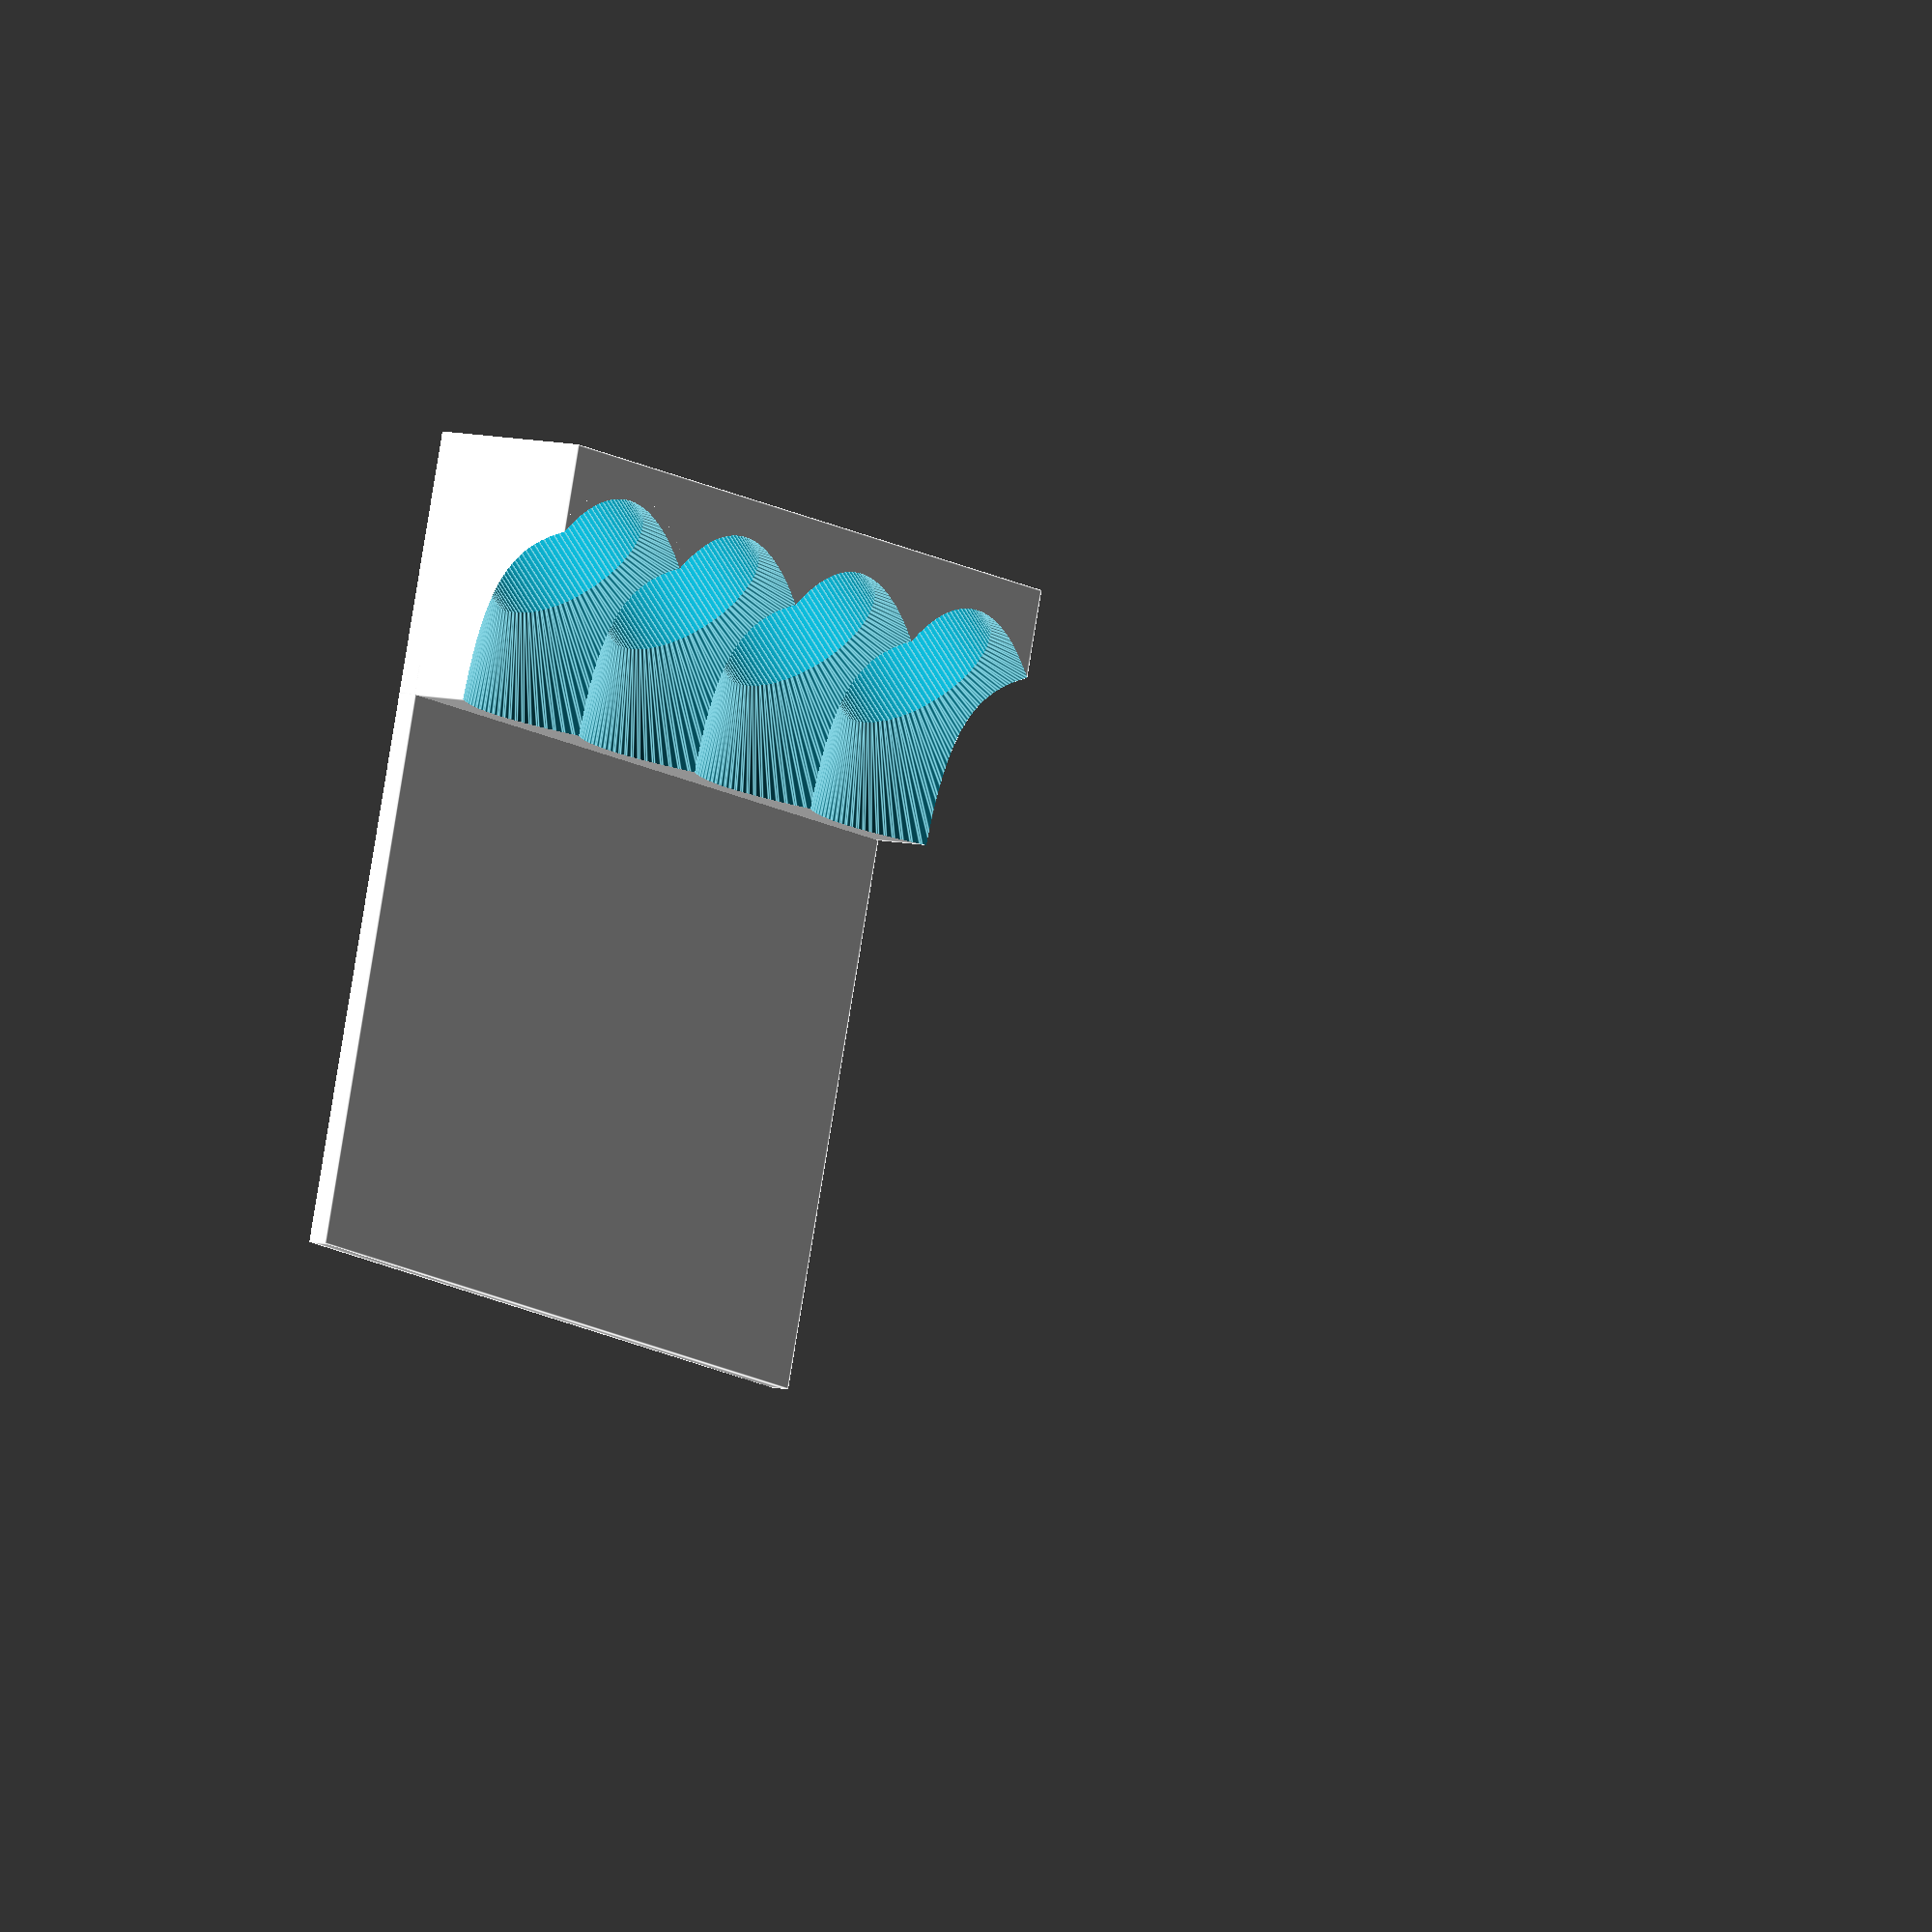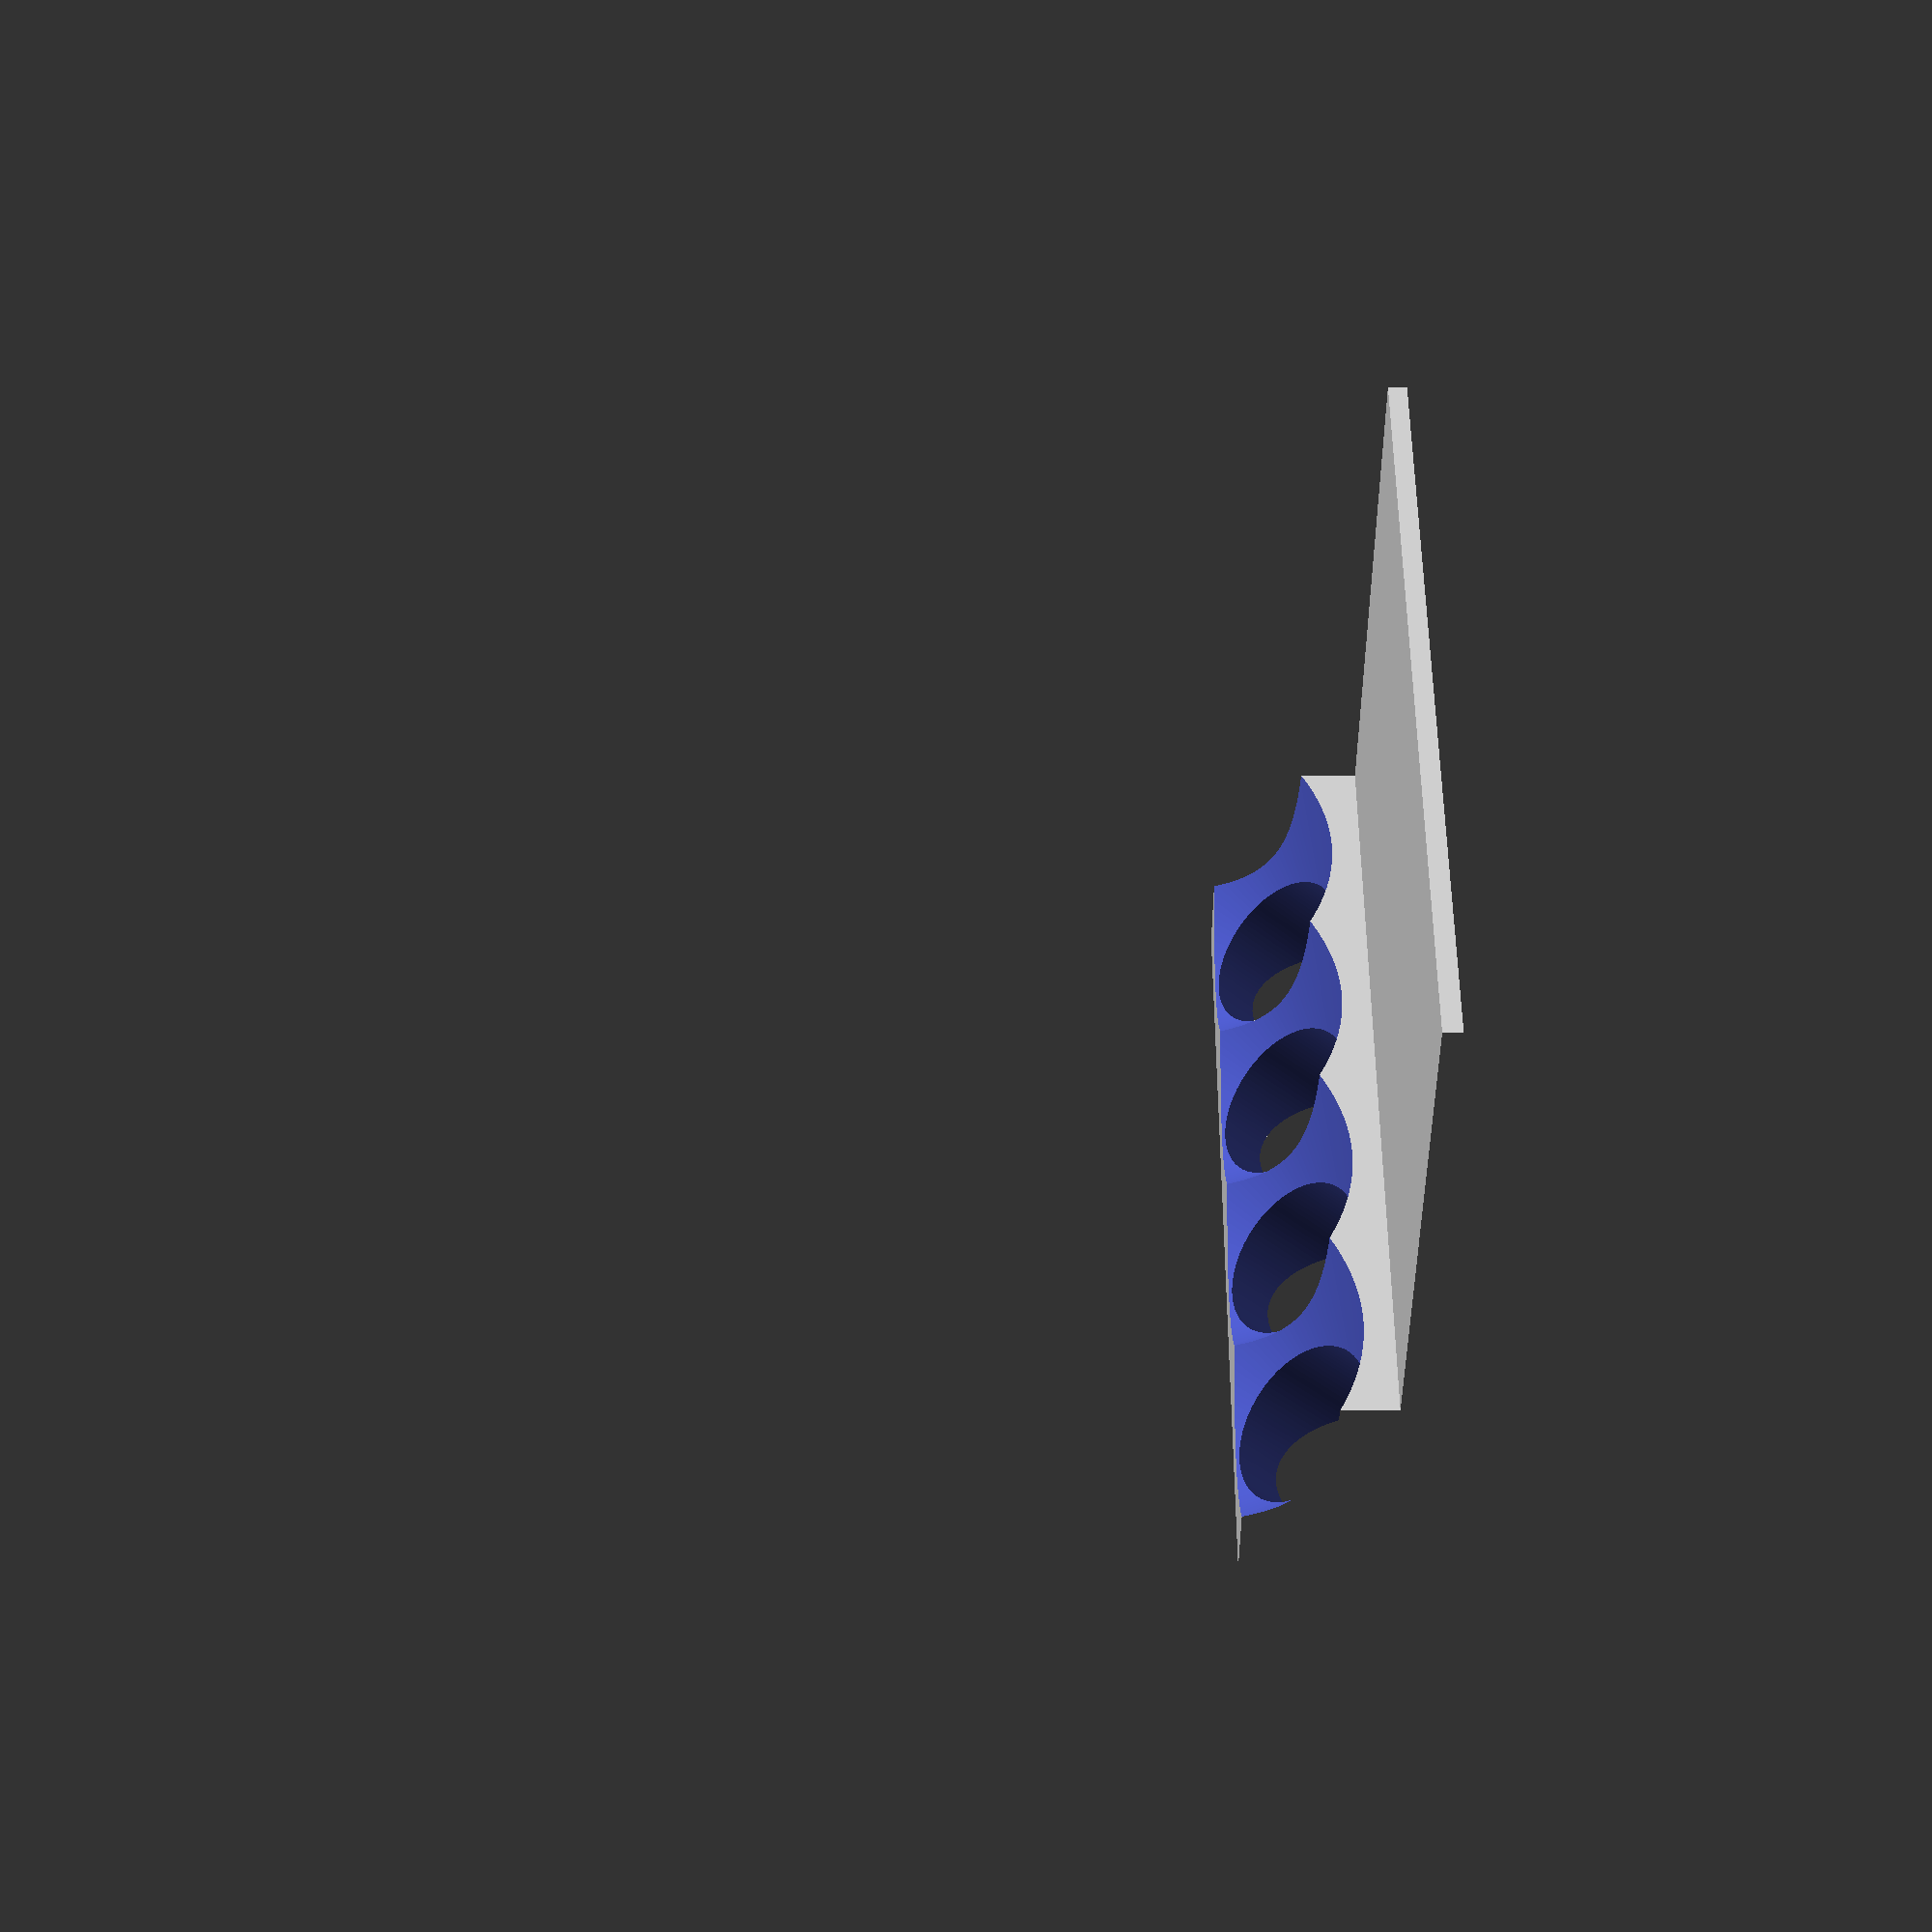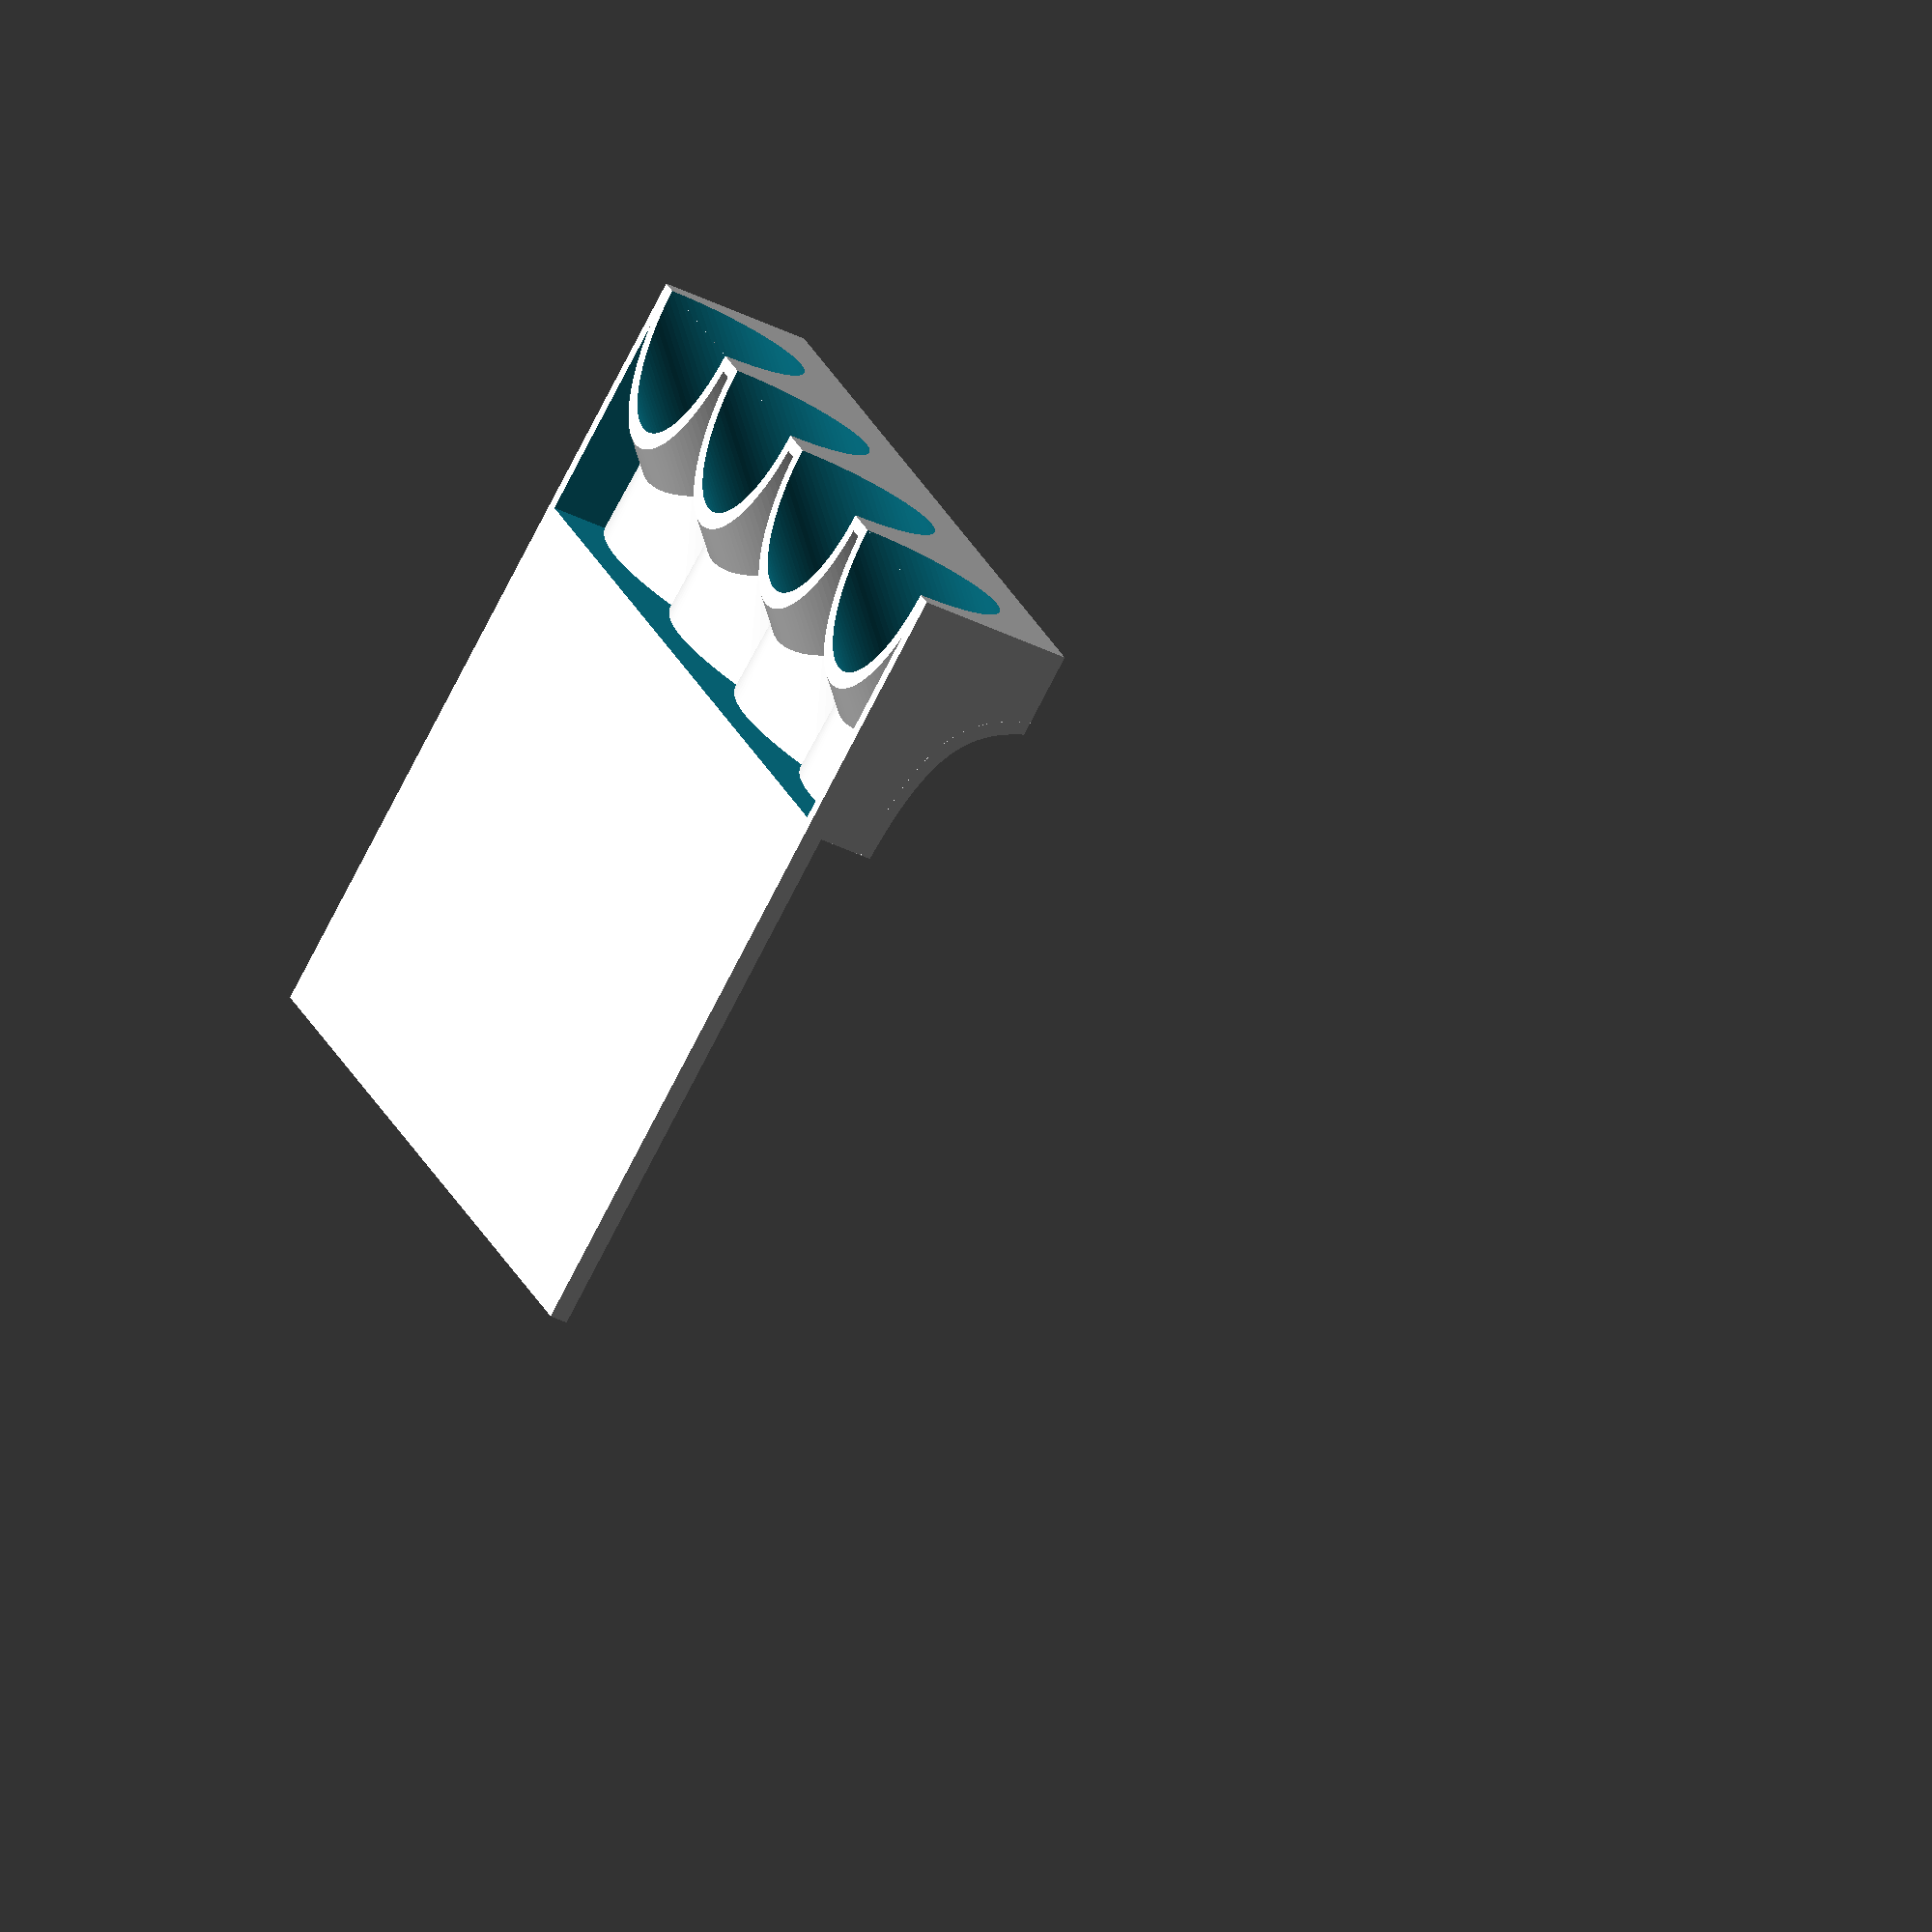
<openscad>
in_to_mm = 25.8;
width = 67;
height = 65;
depth = 52;
back_thickness = 1.5;
block = depth/2;
hole_size = 13.6;
wall_thickness = 1;
holes = 4;
hole_spacing = width / holes;
slope = -atan(height / (depth + hole_size));

difference(){
union(){
cube([width,height,back_thickness]);
cube([width,block - 5,block/2]);
}
translate([wall_thickness,wall_thickness,-1]){
cube([width - 2*wall_thickness, block - 2*wall_thickness - 5, block / 2 - wall_thickness]);
}
translate([hole_spacing / 2,0,0]){
for (h = [0: holes - 1]){ 
translate([h * hole_spacing,0,0]){
rotate([slope,0,0]){
cylinder(d = hole_size, h = 101, $fn=100);
translate([0,0,10]){
cylinder(d1 = hole_size -2 , d2 = (hole_size * 3) -2, h = 16, $fn=100);
}    
}
}
}
}
}
intersection(){
cube([width,block - 5,block/2]);
translate([hole_spacing / 2,0,0]){
difference(){
union(){
for (h = [0: holes - 1]){ 
translate([h * hole_spacing,0,0]){
rotate([slope,0,0]){
cylinder(d = hole_size + 2* wall_thickness, h = 100, $fn=100);    
translate([0,0,10]){
cylinder(d1 = hole_size, d2 = hole_size * 3 , h = 16, $fn=100);
}    
}
}
}
}
for (h = [0: holes - 1]){ 
translate([h * hole_spacing,0,0]){
rotate([slope,0,0]){
cylinder(d = hole_size, h = 101, $fn=100);
translate([0,0,10]){
cylinder(d1 = hole_size -2 , d2 = (hole_size * 3) -2, h = 16, $fn=100);
}    
}
}
}
}
}
}
</openscad>
<views>
elev=352.0 azim=196.5 roll=304.6 proj=o view=edges
elev=345.0 azim=33.4 roll=90.1 proj=p view=solid
elev=37.5 azim=123.9 roll=236.7 proj=o view=wireframe
</views>
